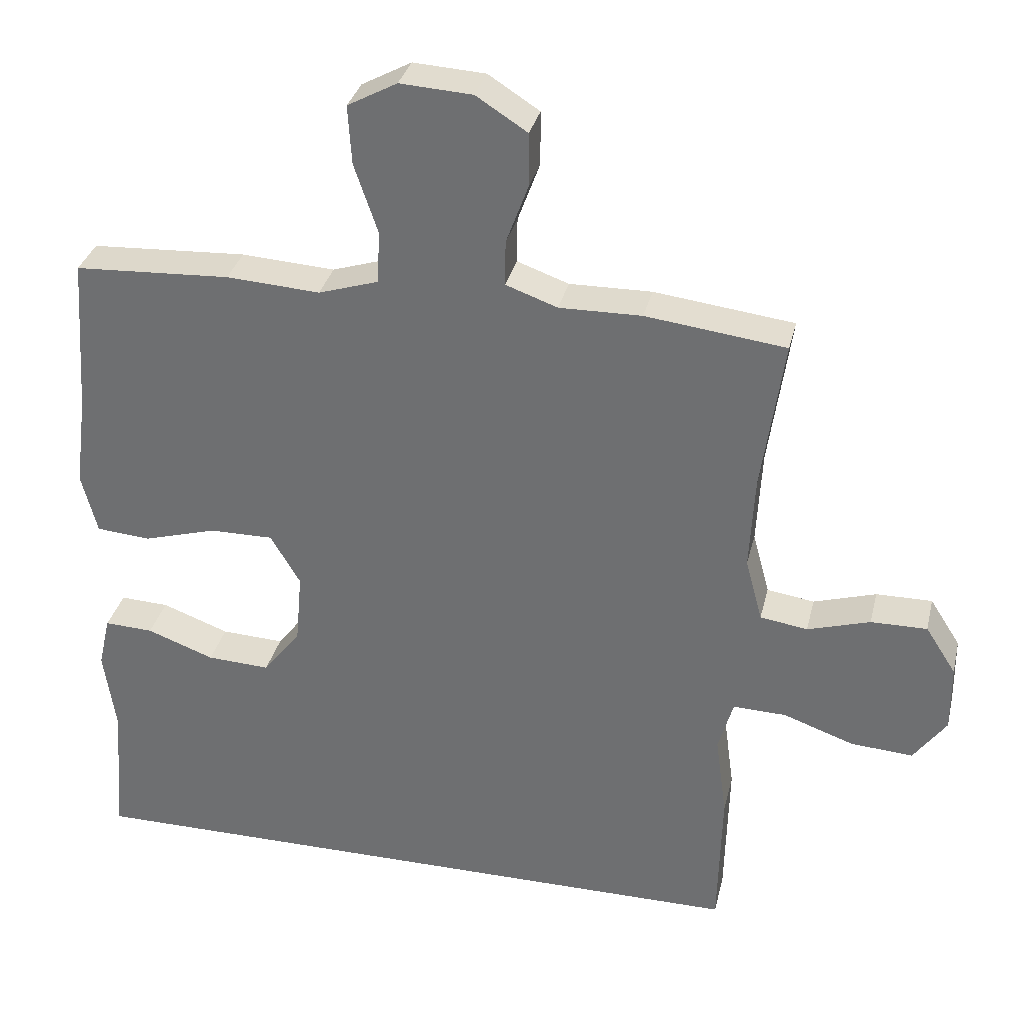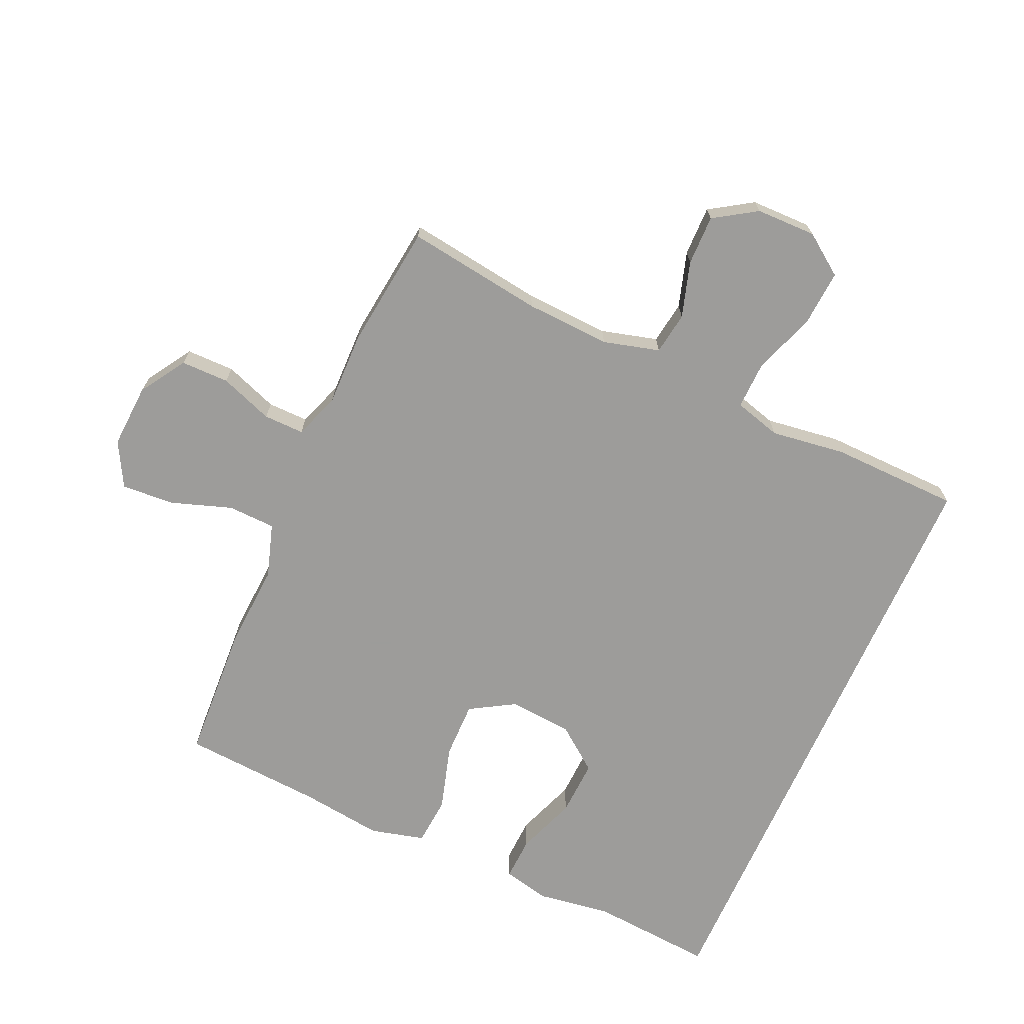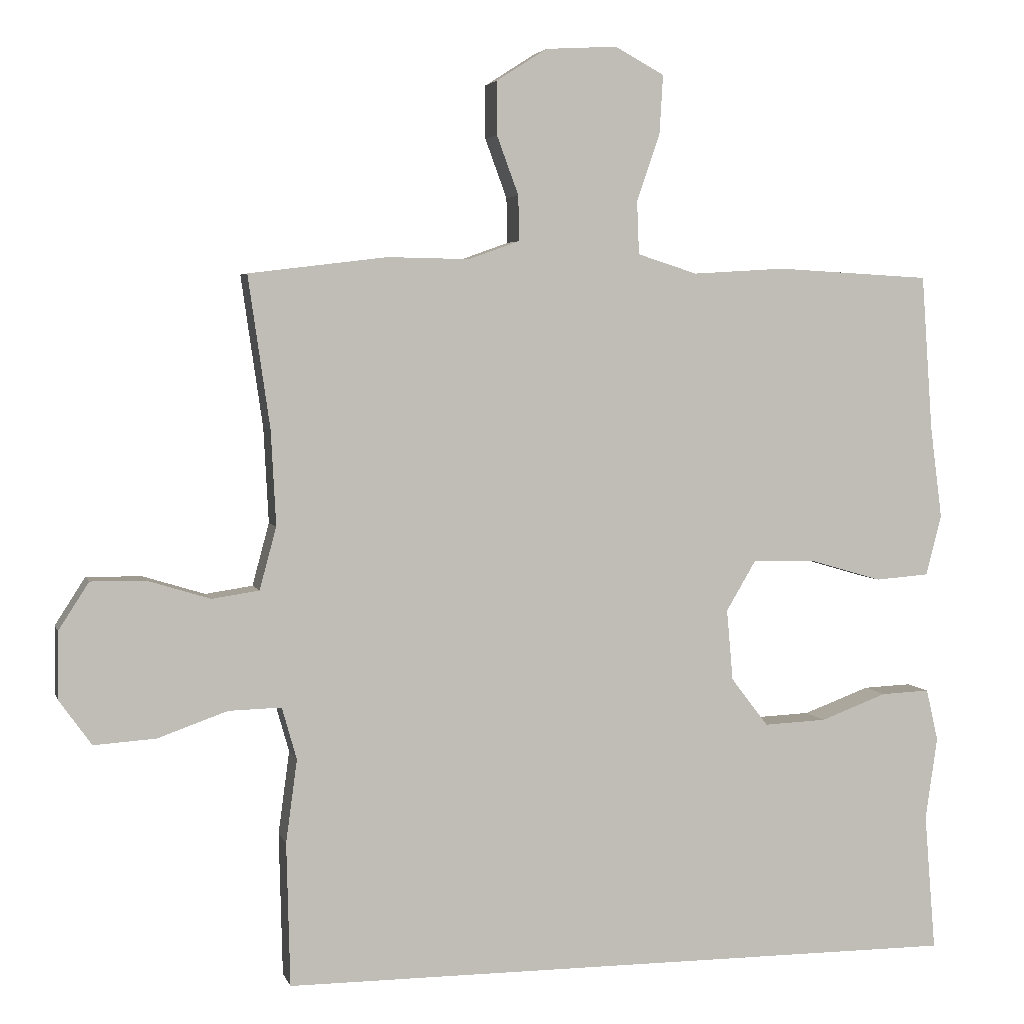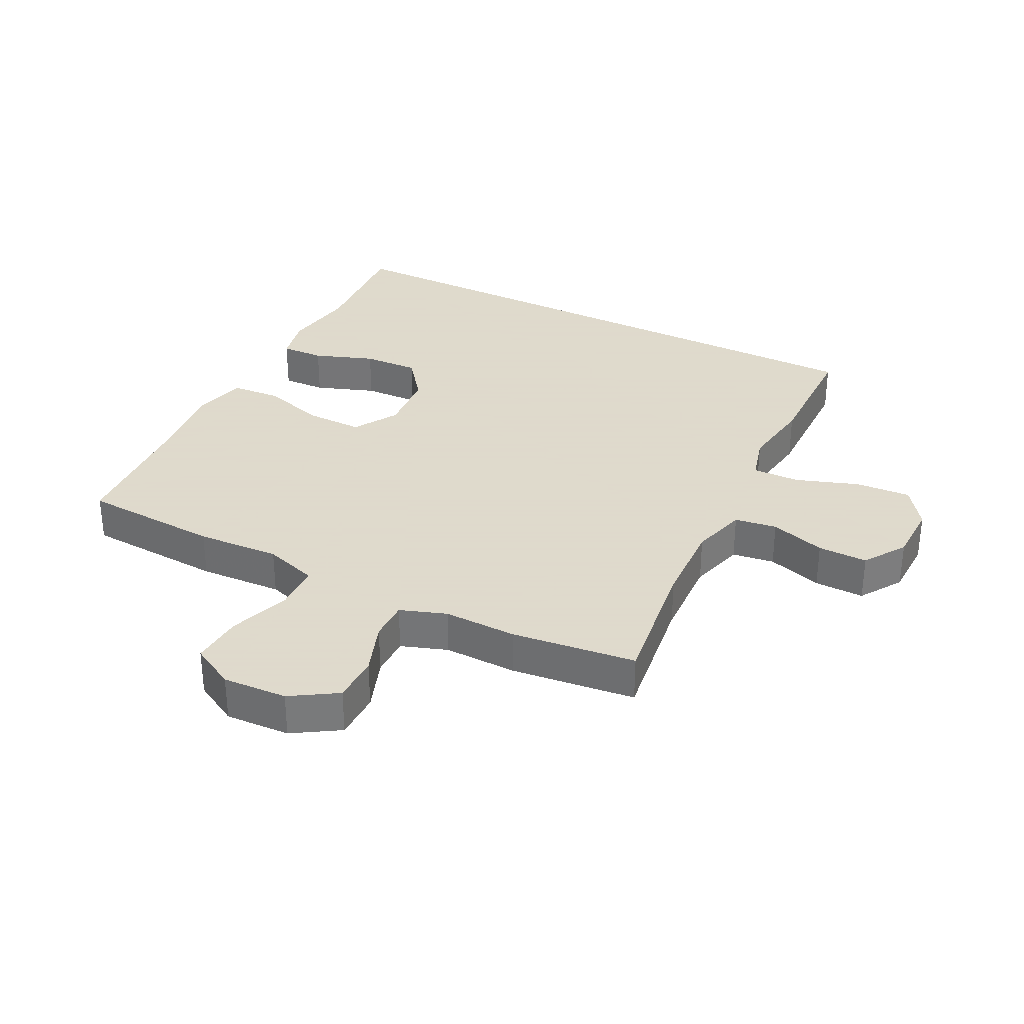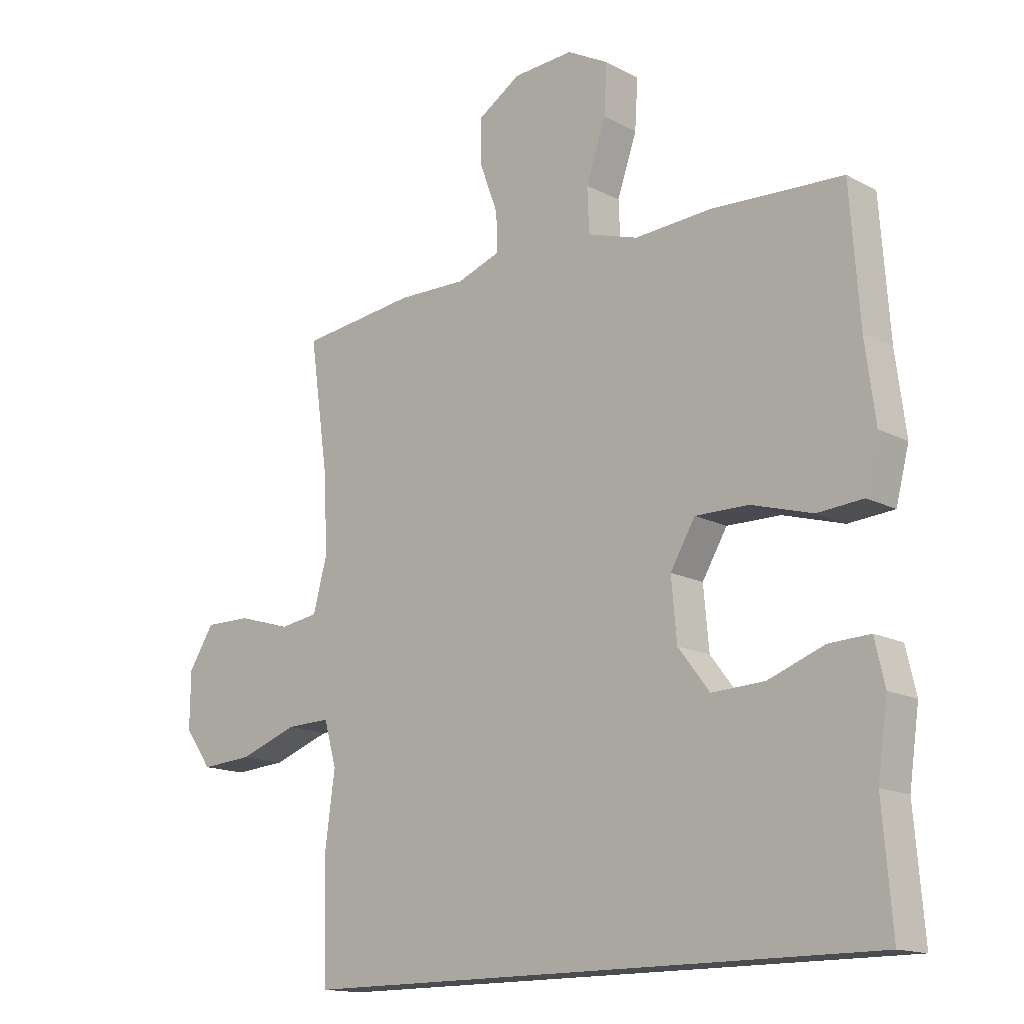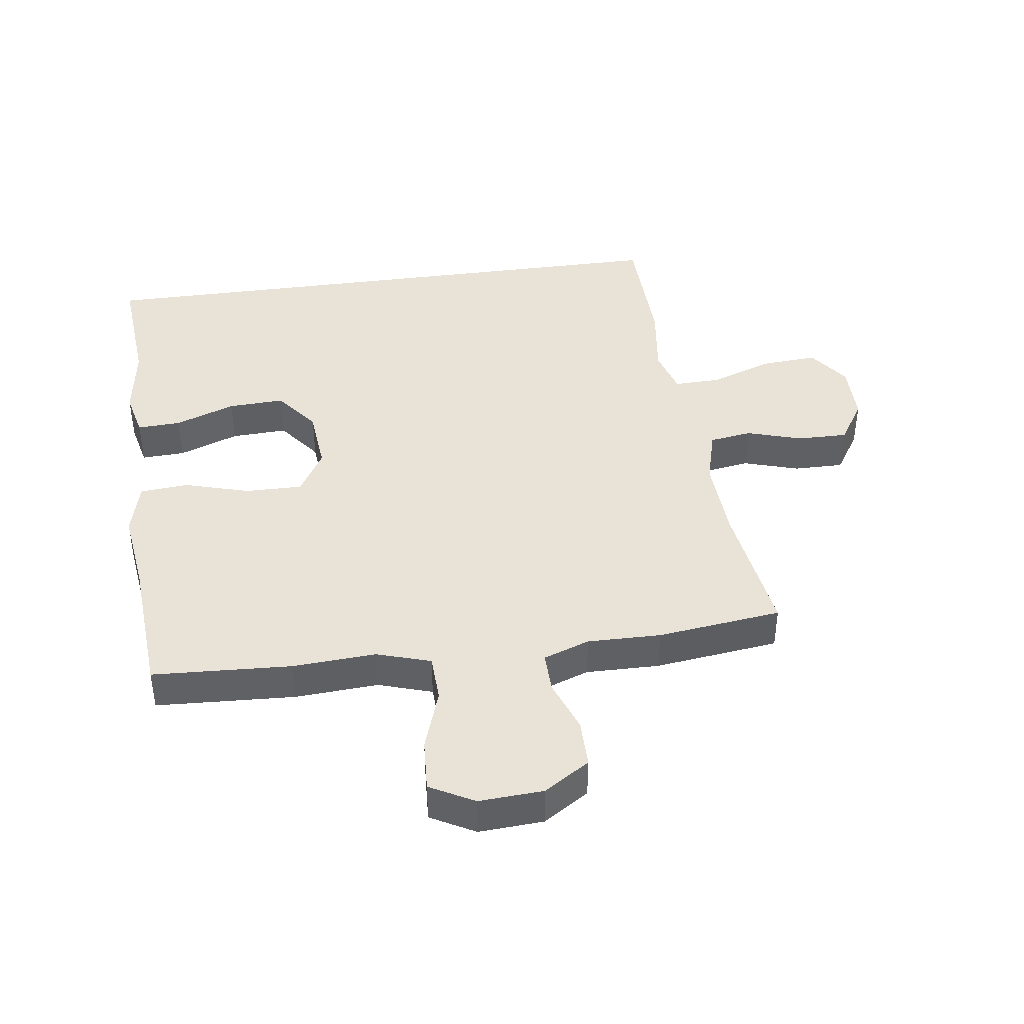
<metadata>
{"format":"obj","ext":"obj","renderer":"f3d","projection":"perspective","resolution":1024,"background":"white","views":[{"elev":33.1,"azim":13.2,"up":"+Z"},{"elev":-70.0,"azim":66.0,"up":"+Y"},{"elev":3.9,"azim":166.0,"up":"+Z"},{"elev":32.4,"azim":27.2,"up":"+Y"},{"elev":-15.0,"azim":-138.2,"up":"+Z"},{"elev":41.8,"azim":-7.9,"up":"+Y"}]}
</metadata>
<code>
v -0.5 0.07 0.5
v -0.28 0.07 0.512
v -0.148 0.07 0.504
v -0.063 0.07 0.531
v -0.06 0.07 0.606
v -0.093 0.07 0.703
v -0.098 0.07 0.786
v -0.028 0.07 0.824
v 0.074 0.07 0.818
v 0.146 0.07 0.772
v 0.146 0.07 0.696
v 0.115 0.07 0.612
v 0.114 0.07 0.548
v 0.187 0.07 0.522
v 0.303 0.07 0.524
v 0.5 0.07 0.5
v 0.469 0.07 0.284
v 0.462 0.07 0.15
v 0.486 0.07 0.061
v 0.553 0.07 0.051
v 0.641 0.07 0.078
v 0.72 0.07 0.079
v 0.763 0.07 0.012
v 0.764 0.07 -0.083
v 0.718 0.07 -0.147
v 0.63 0.07 -0.141
v 0.531 0.07 -0.106
v 0.456 0.07 -0.104
v 0.435 0.07 -0.178
v 0.451 0.07 -0.296
v 0.446 0.07 -0.5
v -0.53 0.07 -0.5
v -0.514 0.07 -0.305
v -0.531 0.07 -0.187
v -0.514 0.07 -0.113
v -0.445 0.07 -0.116
v -0.35 0.07 -0.151
v -0.261 0.07 -0.155
v -0.208 0.07 -0.086
v -0.199 0.07 0.015
v -0.241 0.07 0.086
v -0.331 0.07 0.085
v -0.434 0.07 0.055
v -0.511 0.07 0.061
v -0.533 0.07 0.147
v -0.516 0.07 0.278
v -0.5 0 0.5
v -0.28 0 0.512
v -0.148 0 0.504
v -0.063 0 0.531
v -0.06 0 0.606
v -0.093 0 0.703
v -0.098 0 0.786
v -0.028 0 0.824
v 0.074 0 0.818
v 0.146 0 0.772
v 0.146 0 0.696
v 0.115 0 0.612
v 0.114 0 0.548
v 0.187 0 0.522
v 0.303 0 0.524
v 0.5 0 0.5
v 0.469 0 0.284
v 0.462 0 0.15
v 0.486 0 0.061
v 0.553 0 0.051
v 0.641 0 0.078
v 0.72 0 0.079
v 0.763 0 0.012
v 0.764 0 -0.083
v 0.718 0 -0.147
v 0.63 0 -0.141
v 0.531 0 -0.106
v 0.456 0 -0.104
v 0.435 0 -0.178
v 0.451 0 -0.296
v 0.446 0 -0.5
v -0.53 0 -0.5
v -0.514 0 -0.305
v -0.531 0 -0.187
v -0.514 0 -0.113
v -0.445 0 -0.116
v -0.35 0 -0.151
v -0.261 0 -0.155
v -0.208 0 -0.086
v -0.199 0 0.015
v -0.241 0 0.086
v -0.331 0 0.085
v -0.434 0 0.055
v -0.511 0 0.061
v -0.533 0 0.147
v -0.516 0 0.278
f 43 44 45 46
f 42 43 46 1
f 41 42 1 2
f 40 41 2 3
f 39 40 3 4
f 34 35 36 37
f 33 34 37 38
f 32 33 38
f 29 30 31 32
f 28 29 32 38
f 24 25 26 27
f 24 27 28
f 23 24 28
f 20 21 22 23
f 19 20 23 28
f 18 19 28 38
f 14 15 16 17
f 13 14 17 18
f 9 10 11 12
f 9 12 13
f 8 9 13
f 5 6 7 8
f 4 5 8 13
f 39 4 13 18
f 18 38 39
f 92 91 90 89
f 47 92 89 88
f 48 47 88 87
f 49 48 87 86
f 50 49 86 85
f 83 82 81 80
f 84 83 80 79
f 84 79 78
f 78 77 76 75
f 84 78 75 74
f 73 72 71 70
f 74 73 70
f 74 70 69
f 69 68 67 66
f 74 69 66 65
f 84 74 65 64
f 63 62 61 60
f 64 63 60 59
f 58 57 56 55
f 59 58 55
f 59 55 54
f 54 53 52 51
f 59 54 51 50
f 64 59 50 85
f 85 84 64
f 1 47 48 2
f 2 48 49 3
f 3 49 50 4
f 4 50 51 5
f 5 51 52 6
f 6 52 53 7
f 7 53 54 8
f 8 54 55 9
f 9 55 56 10
f 10 56 57 11
f 11 57 58 12
f 12 58 59 13
f 13 59 60 14
f 14 60 61 15
f 15 61 62 16
f 16 62 63 17
f 17 63 64 18
f 18 64 65 19
f 19 65 66 20
f 20 66 67 21
f 21 67 68 22
f 22 68 69 23
f 23 69 70 24
f 24 70 71 25
f 25 71 72 26
f 26 72 73 27
f 27 73 74 28
f 28 74 75 29
f 29 75 76 30
f 30 76 77 31
f 31 77 78 32
f 32 78 79 33
f 33 79 80 34
f 34 80 81 35
f 35 81 82 36
f 36 82 83 37
f 37 83 84 38
f 38 84 85 39
f 39 85 86 40
f 40 86 87 41
f 41 87 88 42
f 42 88 89 43
f 43 89 90 44
f 44 90 91 45
f 45 91 92 46
f 46 92 47 1

</code>
